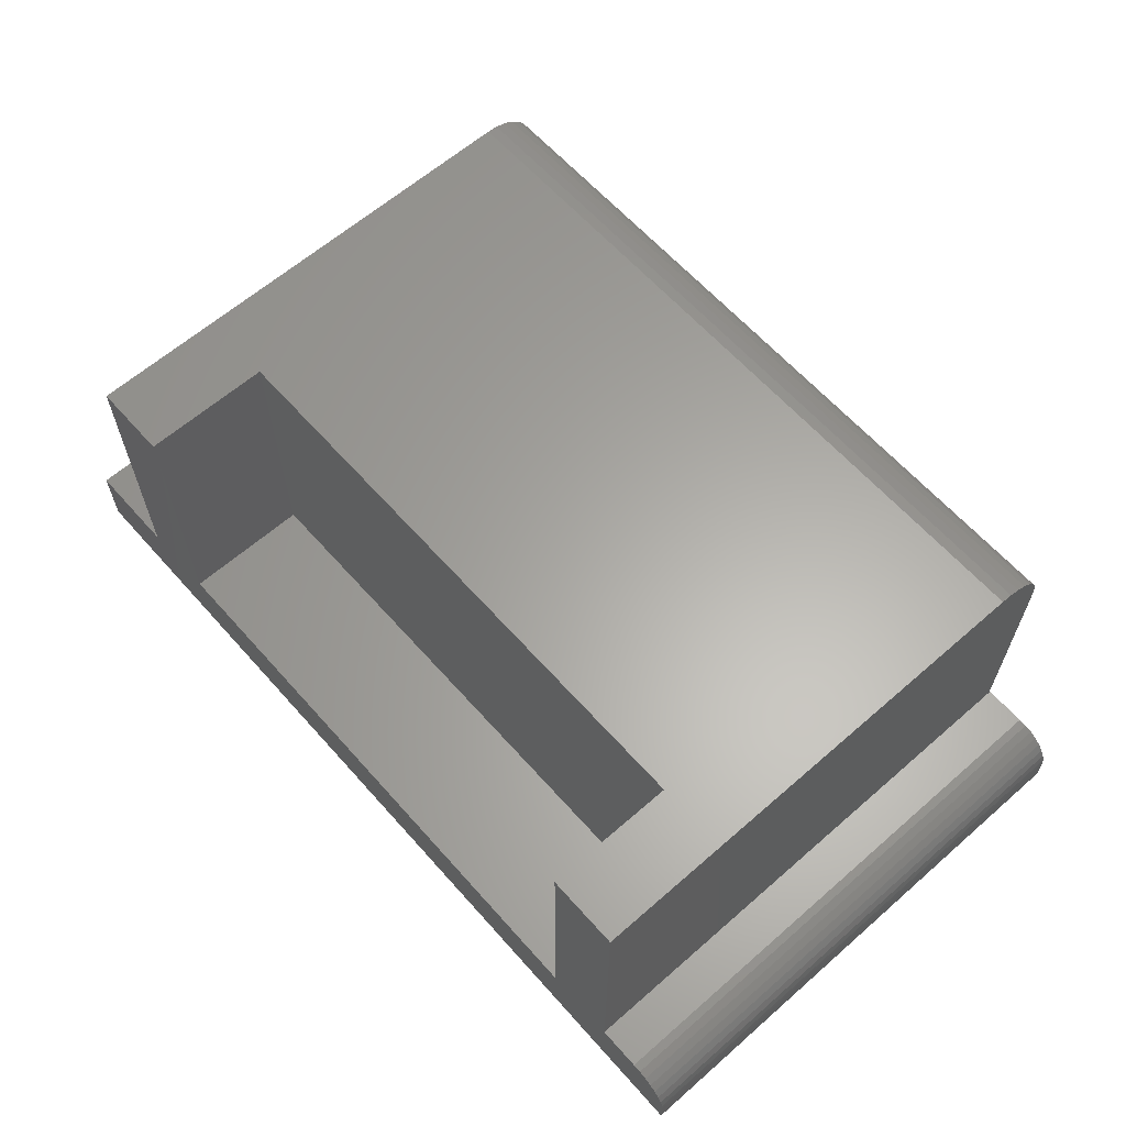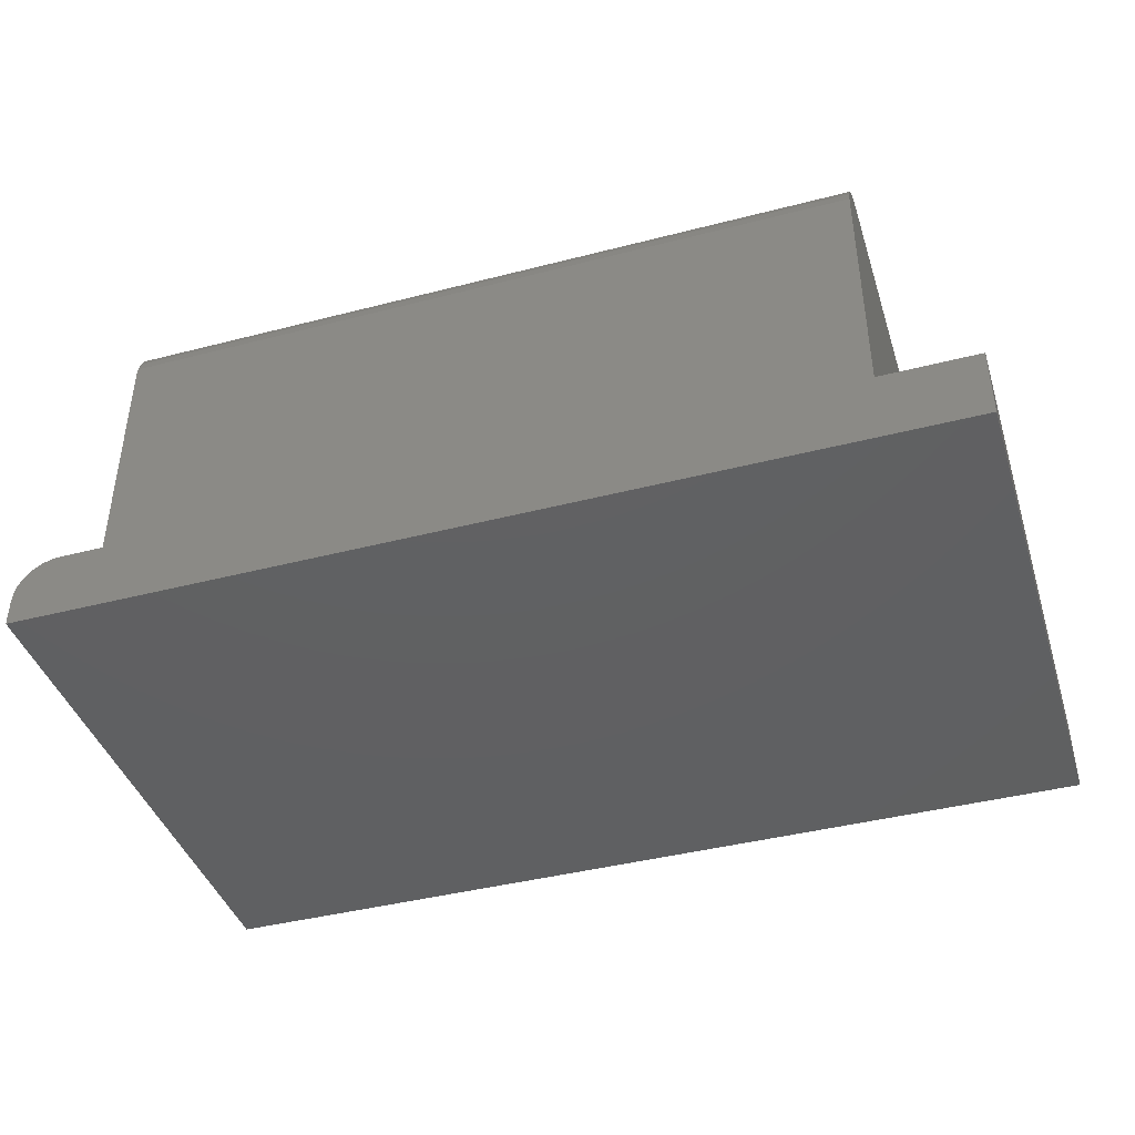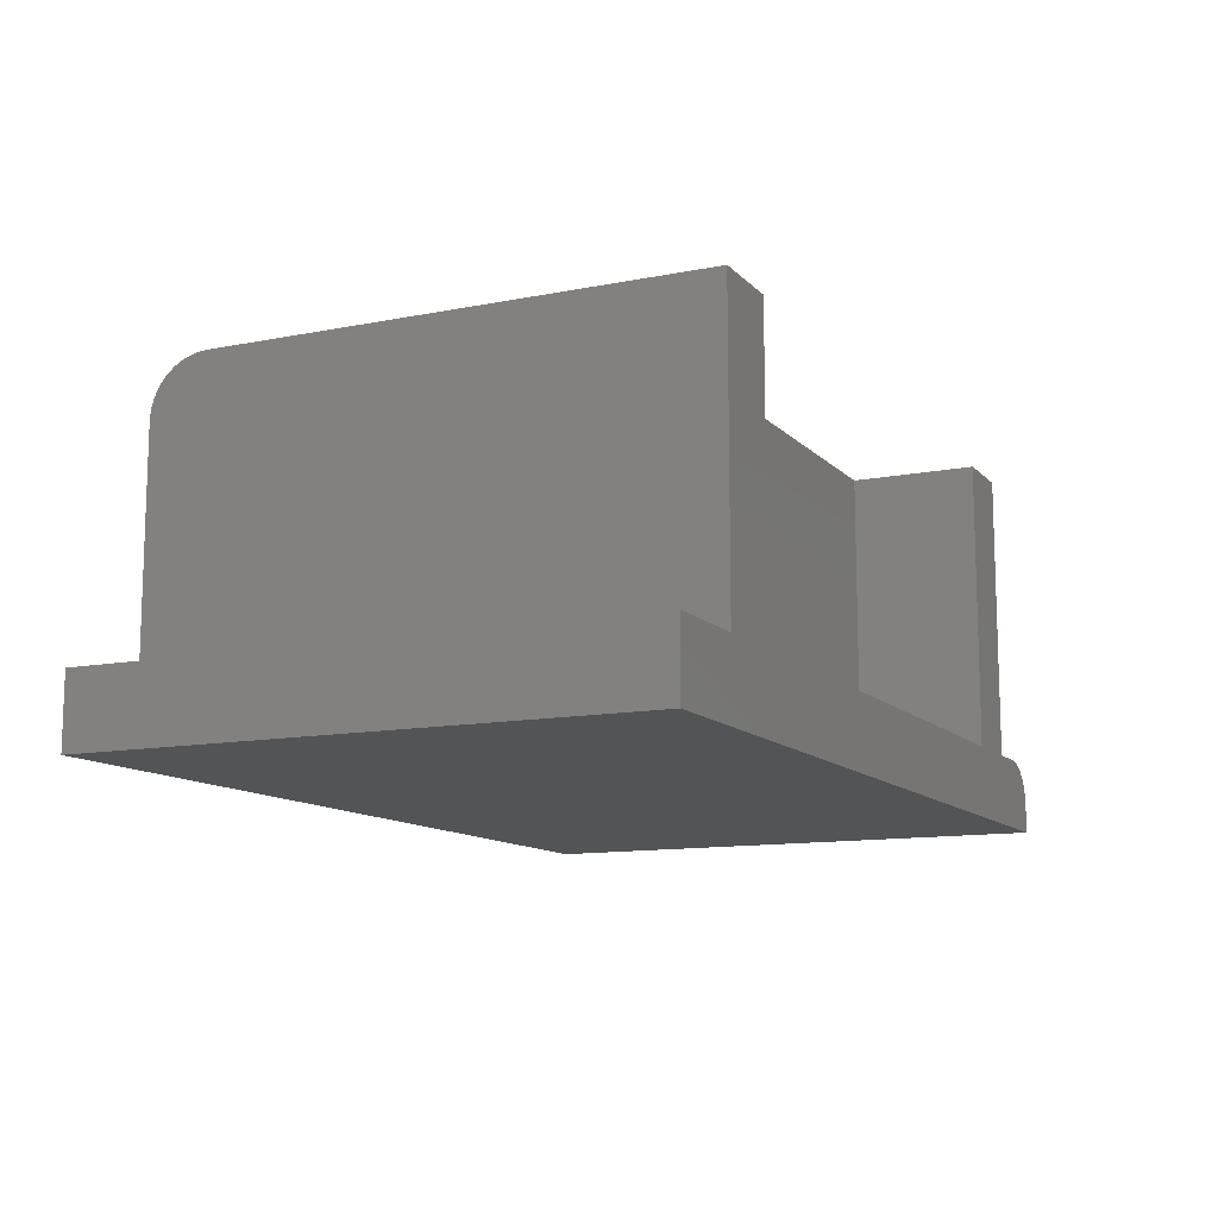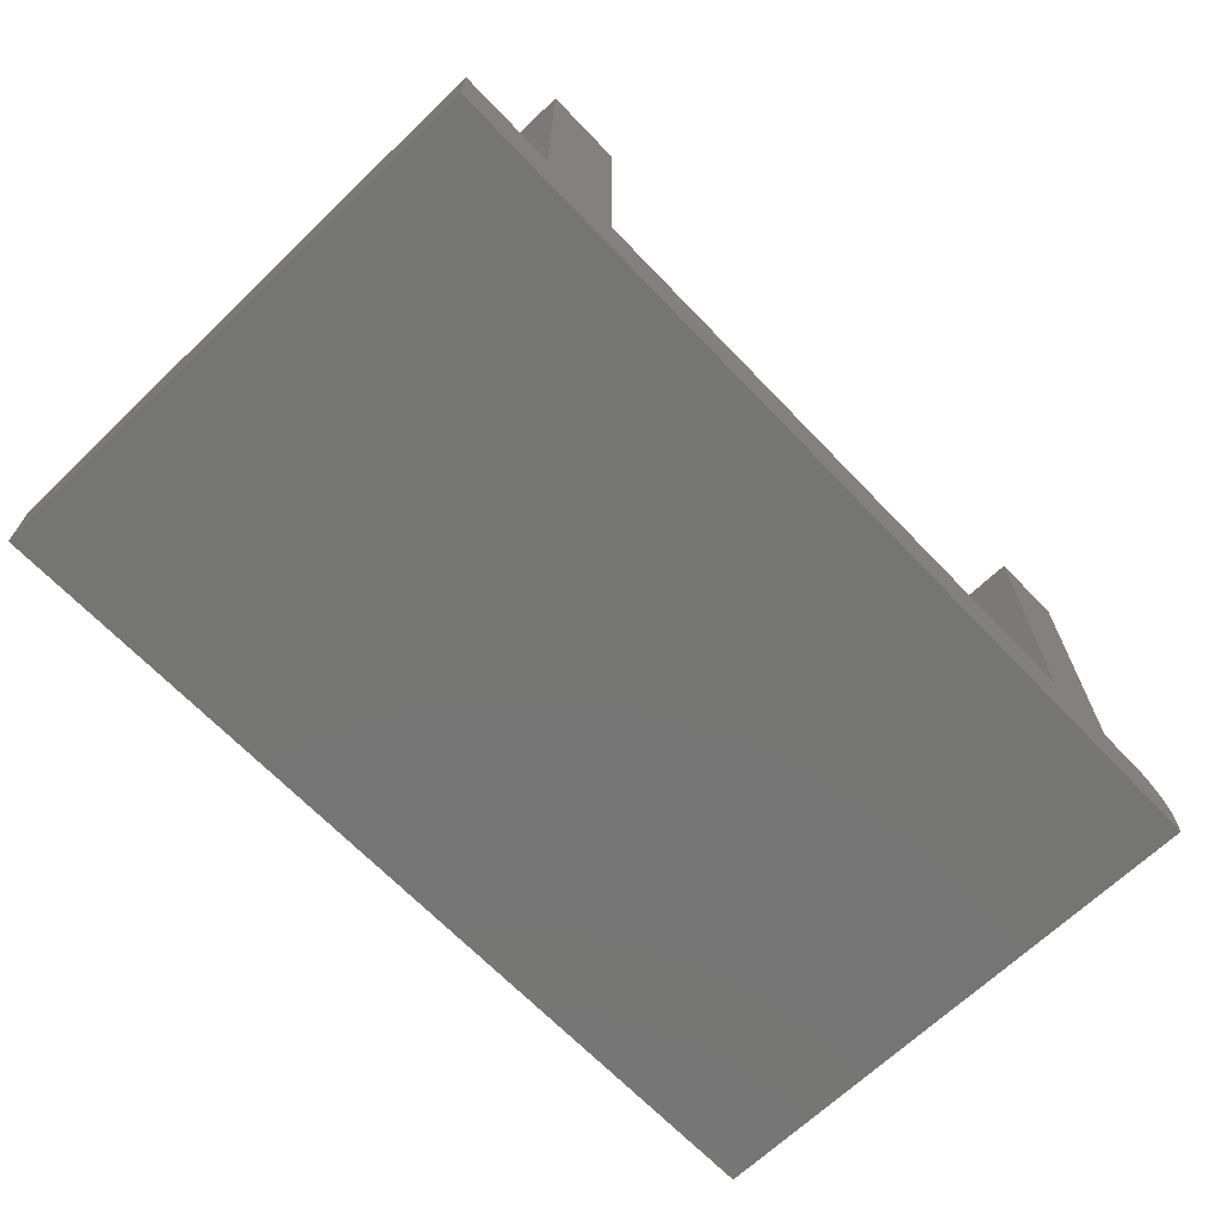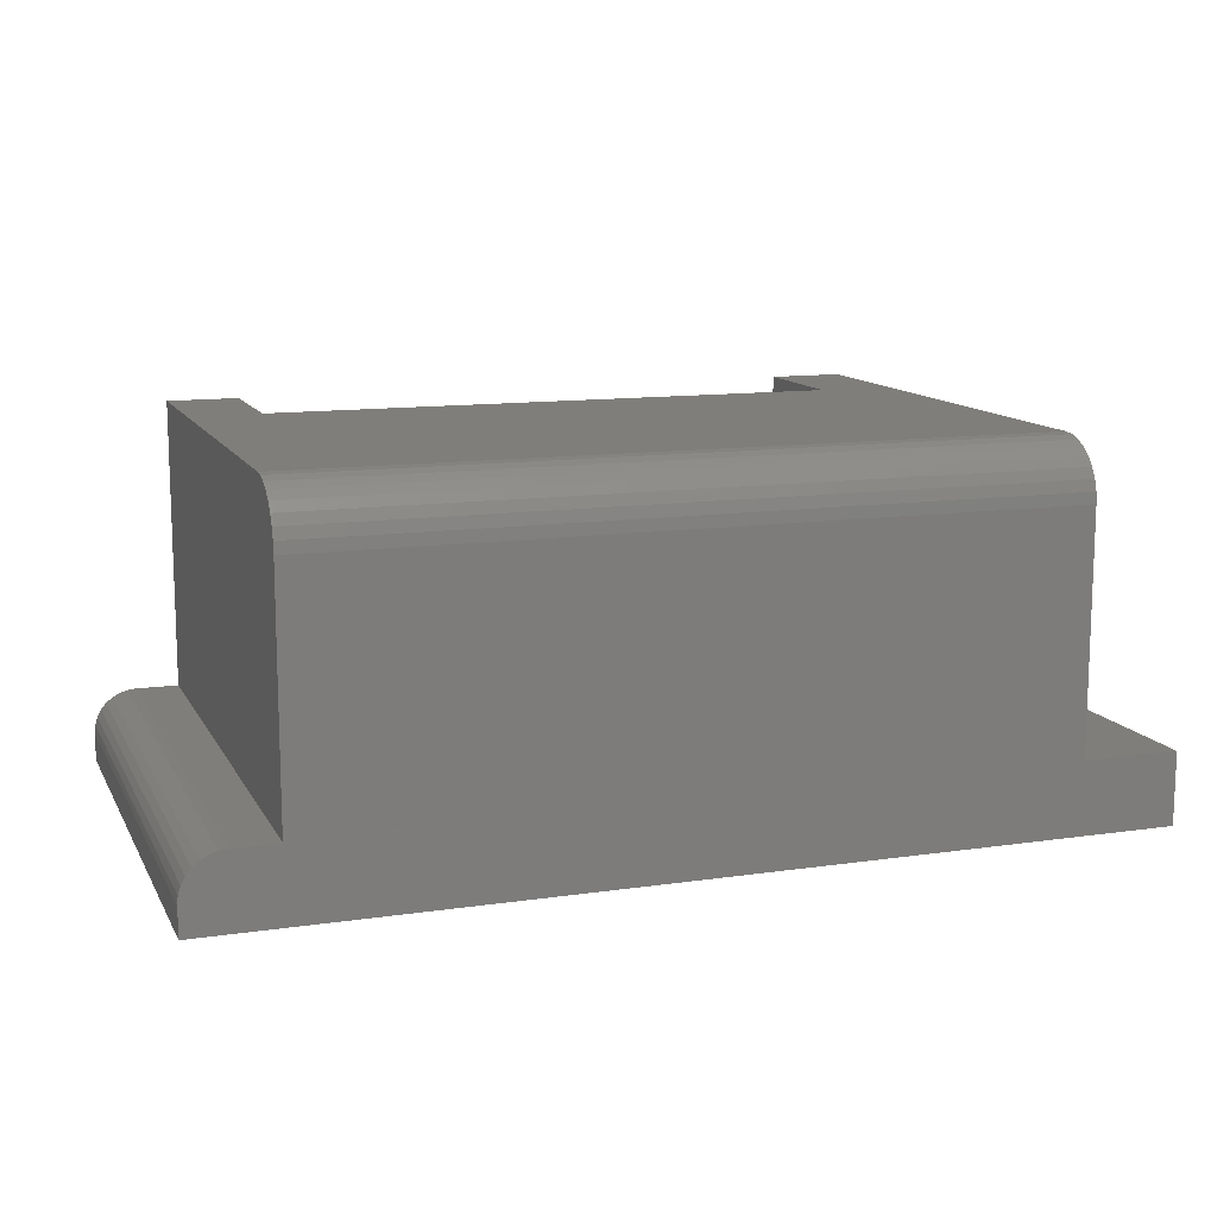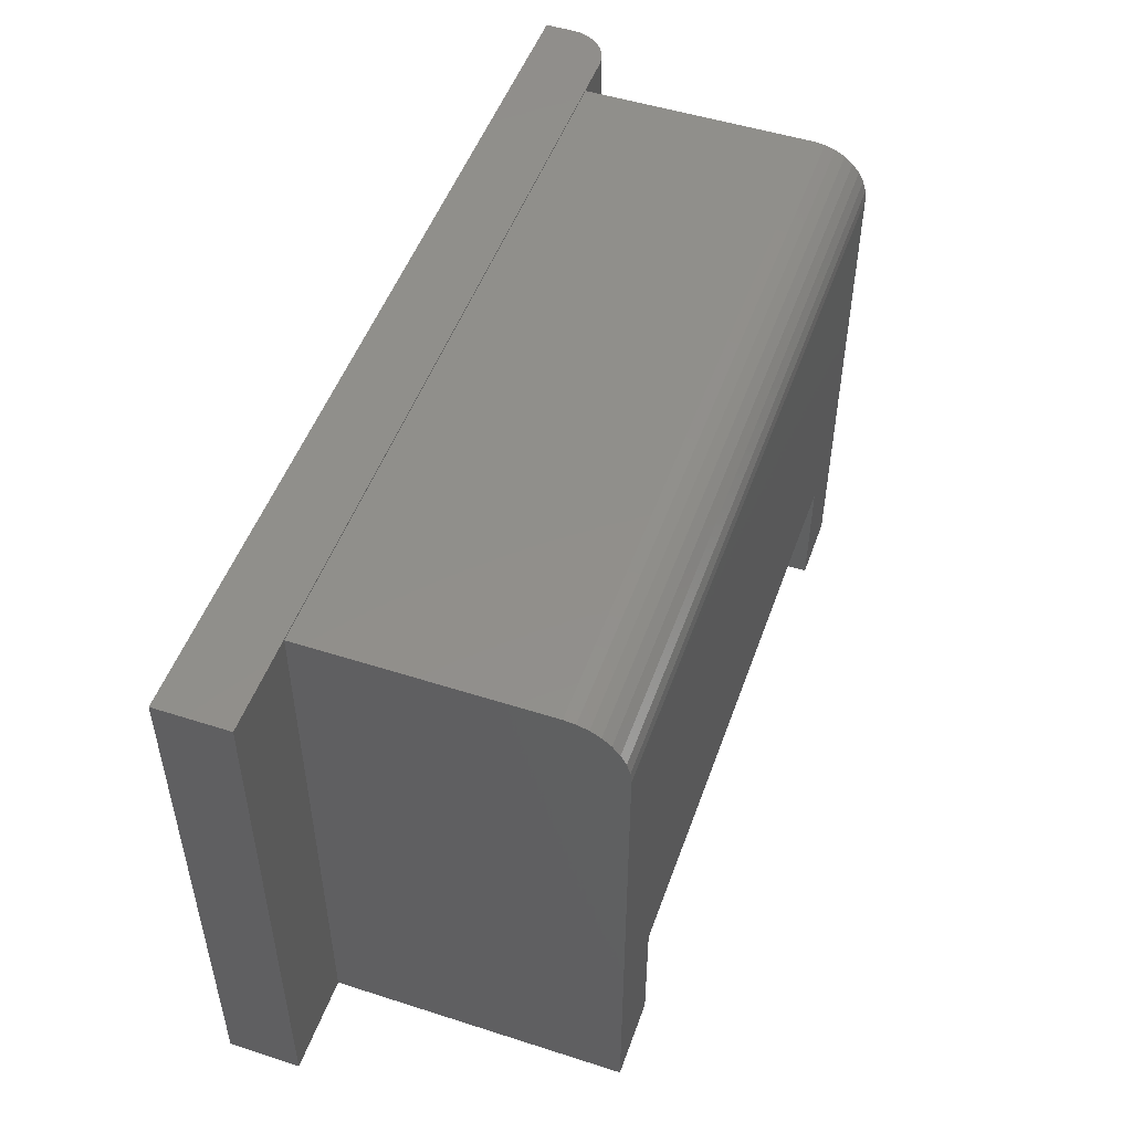
<metadata>
{"format":"stl","ext":"stl","renderer":"f3d","projection":"perspective","resolution":1024,"background":"white","views":[{"elev":62.6,"azim":-131.5,"up":"+Y"},{"elev":-41.7,"azim":17.3,"up":"+Y"},{"elev":-11.7,"azim":115.5,"up":"+Y"},{"elev":-67.3,"azim":133.8,"up":"+Y"},{"elev":12.2,"azim":-19.1,"up":"+Y"},{"elev":50.2,"azim":109.4,"up":"+Z"}]}
</metadata>
<code>
# stl→obj: 56 verts, 108 faces
v -0.7422 -0.07031 -0.4375
v -0.7408 -0.0566 -0.4375
v -0.7422 -0.1172 -0.4375
v 0.75 -0.1172 -0.4375
v -0.6016 1.561e-17 -0.4375
v -0.4844 5.291e-17 -0.4375
v 0.4688 0 -0.4375
v 0.5938 0 -0.4375
v 0.75 1.657e-16 -0.4375
v -0.6719 7.806e-18 -0.4375
v -0.7368 -0.04341 -0.4375
v -0.7303 -0.03125 -0.4375
v -0.7216 -0.02059 -0.4375
v -0.7109 -0.01185 -0.4375
v -0.6988 -0.005352 -0.4375
v -0.6856 -0.001351 -0.4375
v -0.6016 0.4766 -0.4375
v -0.4844 0.4766 -0.4375
v 0.4688 0.4766 -0.4375
v 0.5938 0.4766 -0.4375
v -0.4844 0.4766 -0.2268
v -0.6016 0.4766 0.3621
v 0.4688 0.4766 -0.2268
v 0.5938 0.4766 0.3621
v 0.4688 -1.17e-17 -0.2268
v -0.4844 4.121e-17 -0.2268
v 0.5938 0.4748 0.3804
v 0.5938 0.4694 0.398
v 0.5938 0.4608 0.4142
v 0.5938 0.4491 0.4284
v 0.5938 0.4349 0.44
v 0.5938 0.4187 0.4487
v 0.5938 0.4011 0.454
v 0.5938 0.3828 0.4558
v 0.5938 -4.959e-17 0.4558
v -0.6016 0.3828 0.4558
v -0.6016 8.312e-17 0.4558
v -0.6016 0.4011 0.454
v -0.6016 0.4187 0.4487
v -0.6016 0.4349 0.44
v -0.6016 0.4491 0.4284
v -0.6016 0.4608 0.4142
v -0.6016 0.4694 0.398
v -0.6016 0.4748 0.3804
v 0.75 2.154e-16 0.4578
v -0.6719 5.751e-17 0.4578
v -0.7422 -0.1172 0.4578
v -0.7422 -0.07031 0.4578
v -0.7368 -0.04341 0.4578
v -0.7408 -0.0566 0.4578
v 0.75 -0.1172 0.4578
v -0.6856 -0.001351 0.4578
v -0.6988 -0.005352 0.4578
v -0.7109 -0.01185 0.4578
v -0.7216 -0.02059 0.4578
v -0.7303 -0.03125 0.4578
f 1 2 3
f 4 3 5
f 4 5 6
f 4 6 7
f 4 7 8
f 4 8 9
f 10 5 3
f 10 3 2
f 10 2 11
f 10 11 12
f 10 12 13
f 10 13 14
f 10 14 15
f 10 15 16
f 5 17 6
f 6 17 18
f 7 19 8
f 8 19 20
f 18 17 21
f 21 17 22
f 21 22 23
f 23 22 24
f 23 24 19
f 19 24 20
f 7 6 25
f 25 6 26
f 23 19 25
f 25 19 7
f 26 21 25
f 25 21 23
f 18 21 6
f 6 21 26
f 24 27 28
f 24 28 29
f 24 29 30
f 24 30 31
f 24 31 32
f 24 32 33
f 24 33 34
f 24 34 35
f 24 35 8
f 24 8 20
f 36 37 34
f 34 37 35
f 37 36 38
f 37 38 39
f 37 39 40
f 37 40 41
f 37 41 42
f 37 42 43
f 37 43 44
f 37 44 22
f 37 22 17
f 37 17 5
f 36 34 38
f 38 34 33
f 38 33 39
f 39 33 32
f 39 32 40
f 40 32 31
f 40 31 41
f 41 31 30
f 41 30 42
f 42 30 29
f 42 29 43
f 43 29 28
f 43 28 44
f 44 28 27
f 44 27 22
f 22 27 24
f 45 9 8
f 45 8 35
f 45 35 37
f 45 37 46
f 10 46 5
f 5 46 37
f 47 48 3
f 3 48 1
f 48 49 50
f 47 51 45
f 47 45 46
f 47 46 52
f 47 52 53
f 47 53 54
f 47 54 55
f 47 55 56
f 47 56 49
f 47 49 48
f 46 10 52
f 52 10 16
f 52 16 53
f 53 16 15
f 53 15 54
f 54 15 14
f 54 14 55
f 55 14 13
f 55 13 56
f 56 13 12
f 56 12 49
f 49 12 11
f 49 11 50
f 50 11 2
f 50 2 48
f 48 2 1
f 3 4 47
f 47 4 51
f 4 9 51
f 51 9 45

</code>
